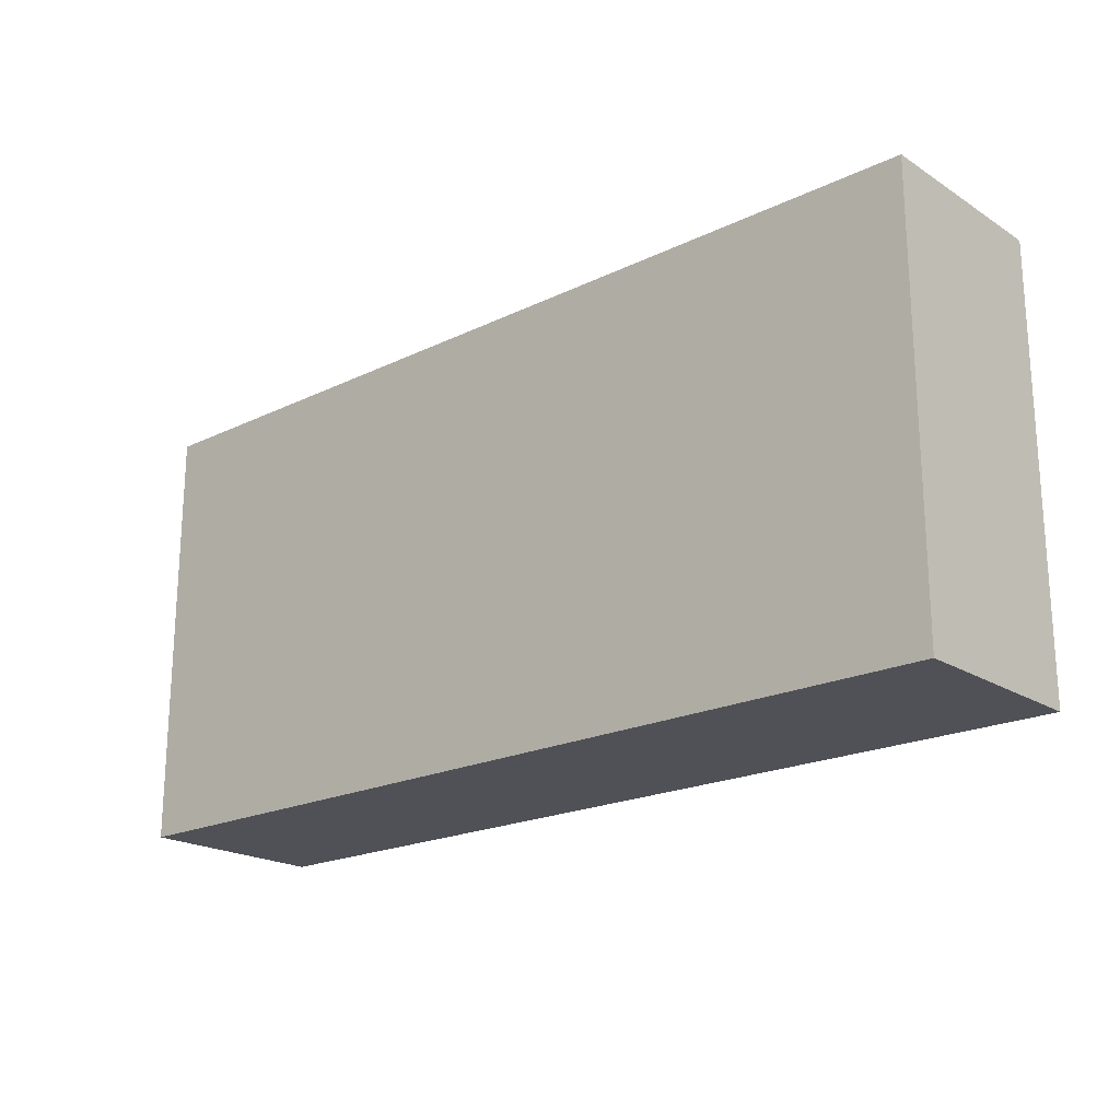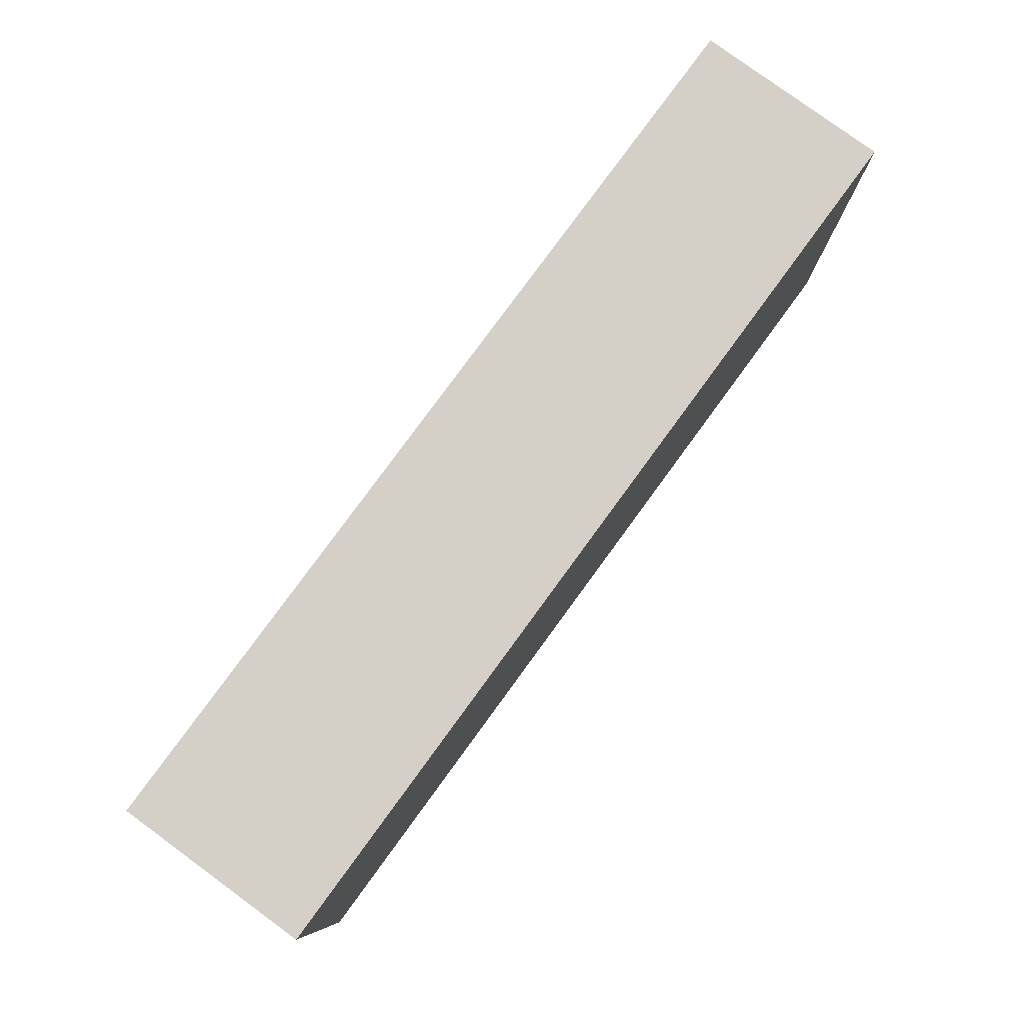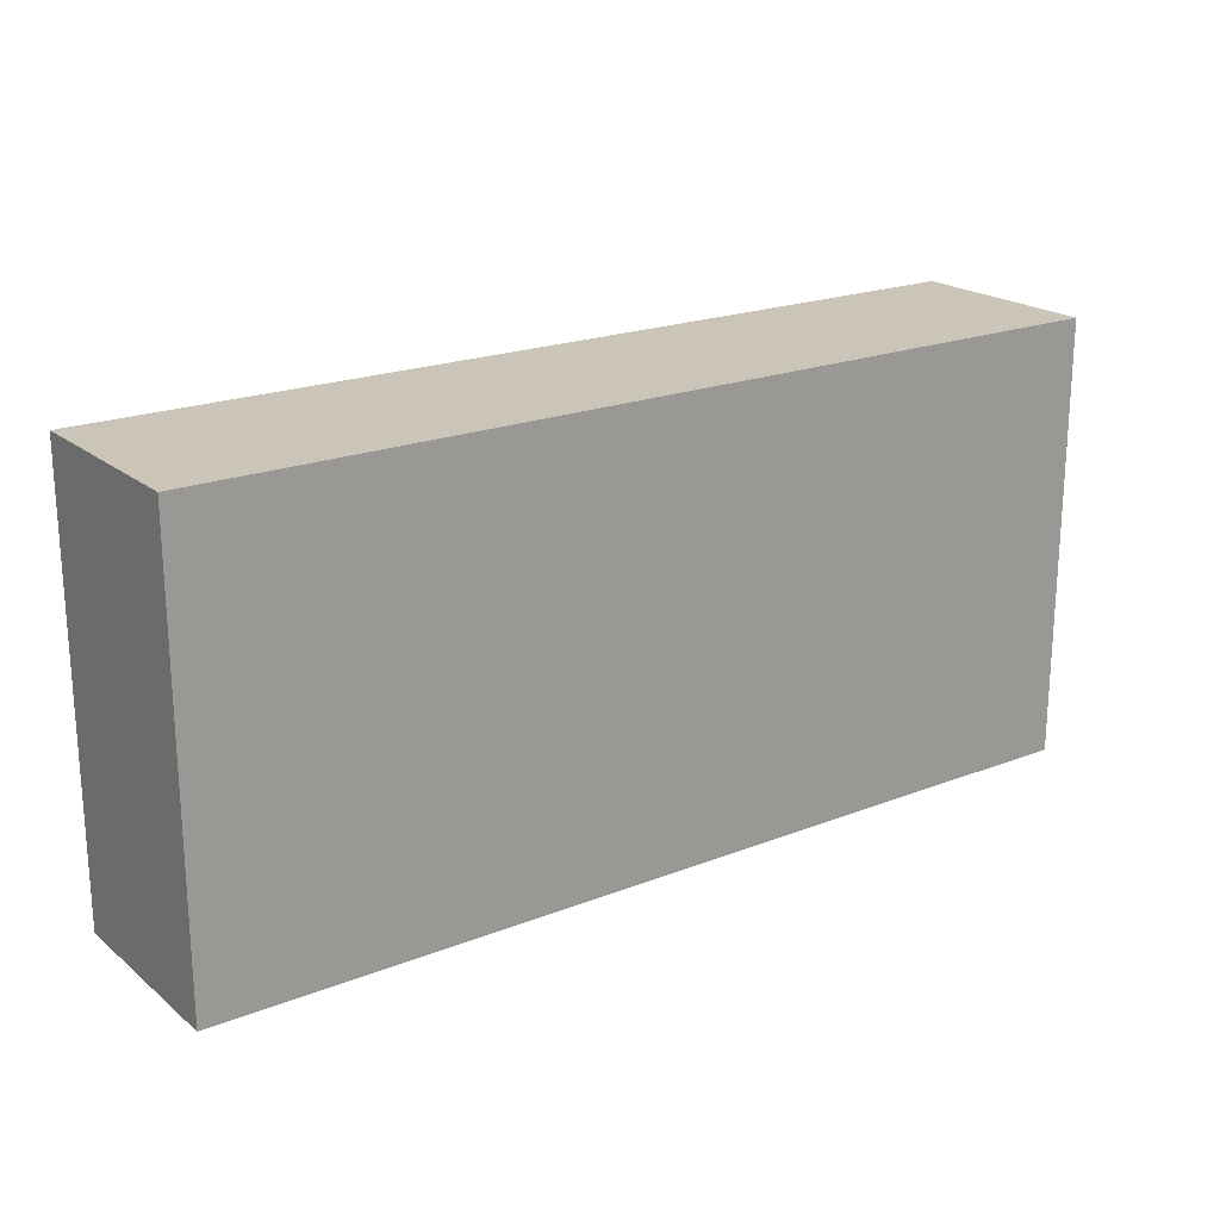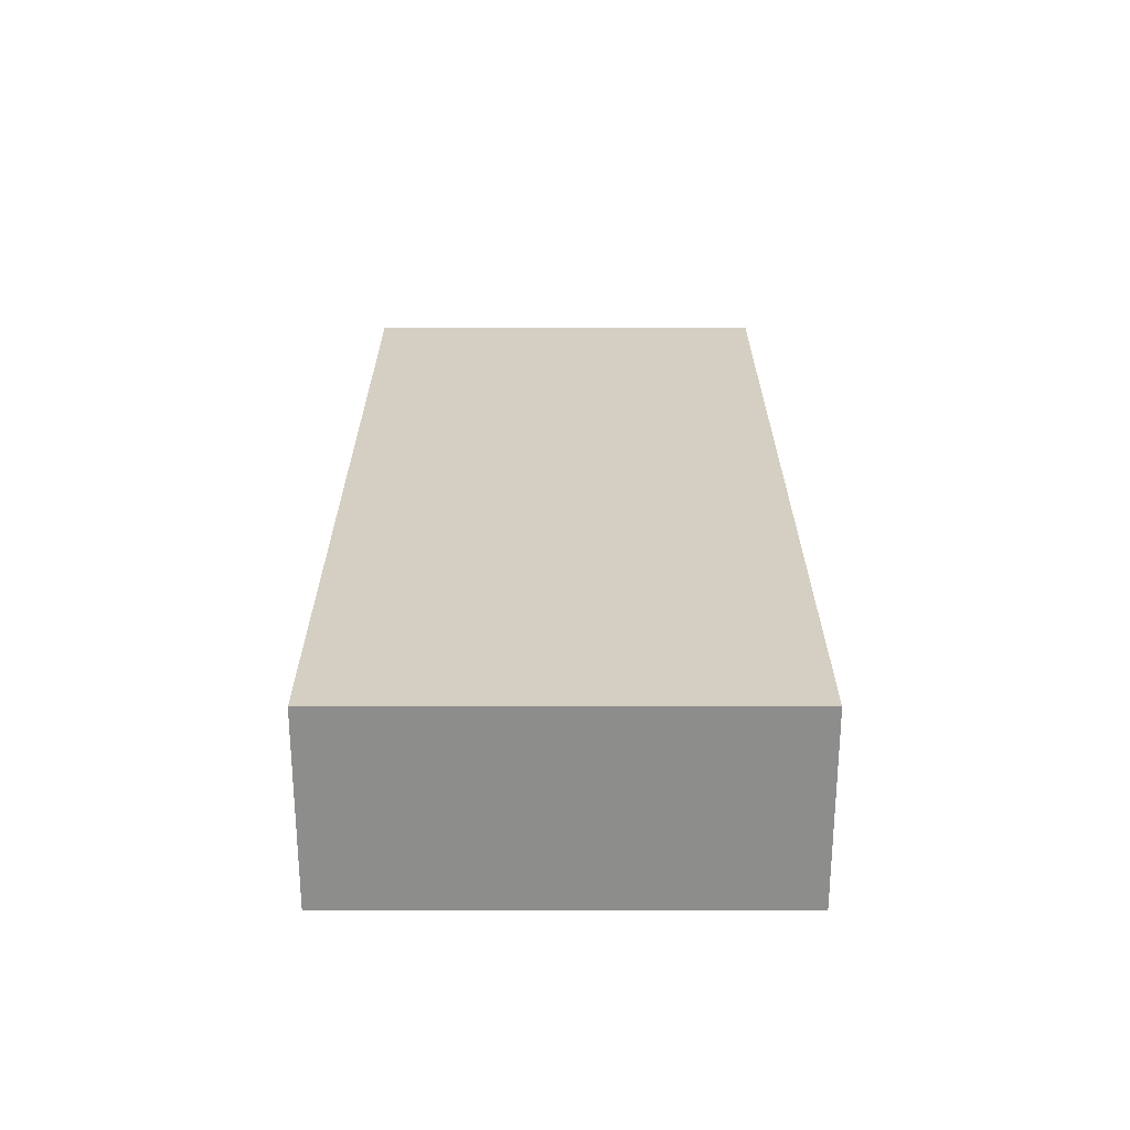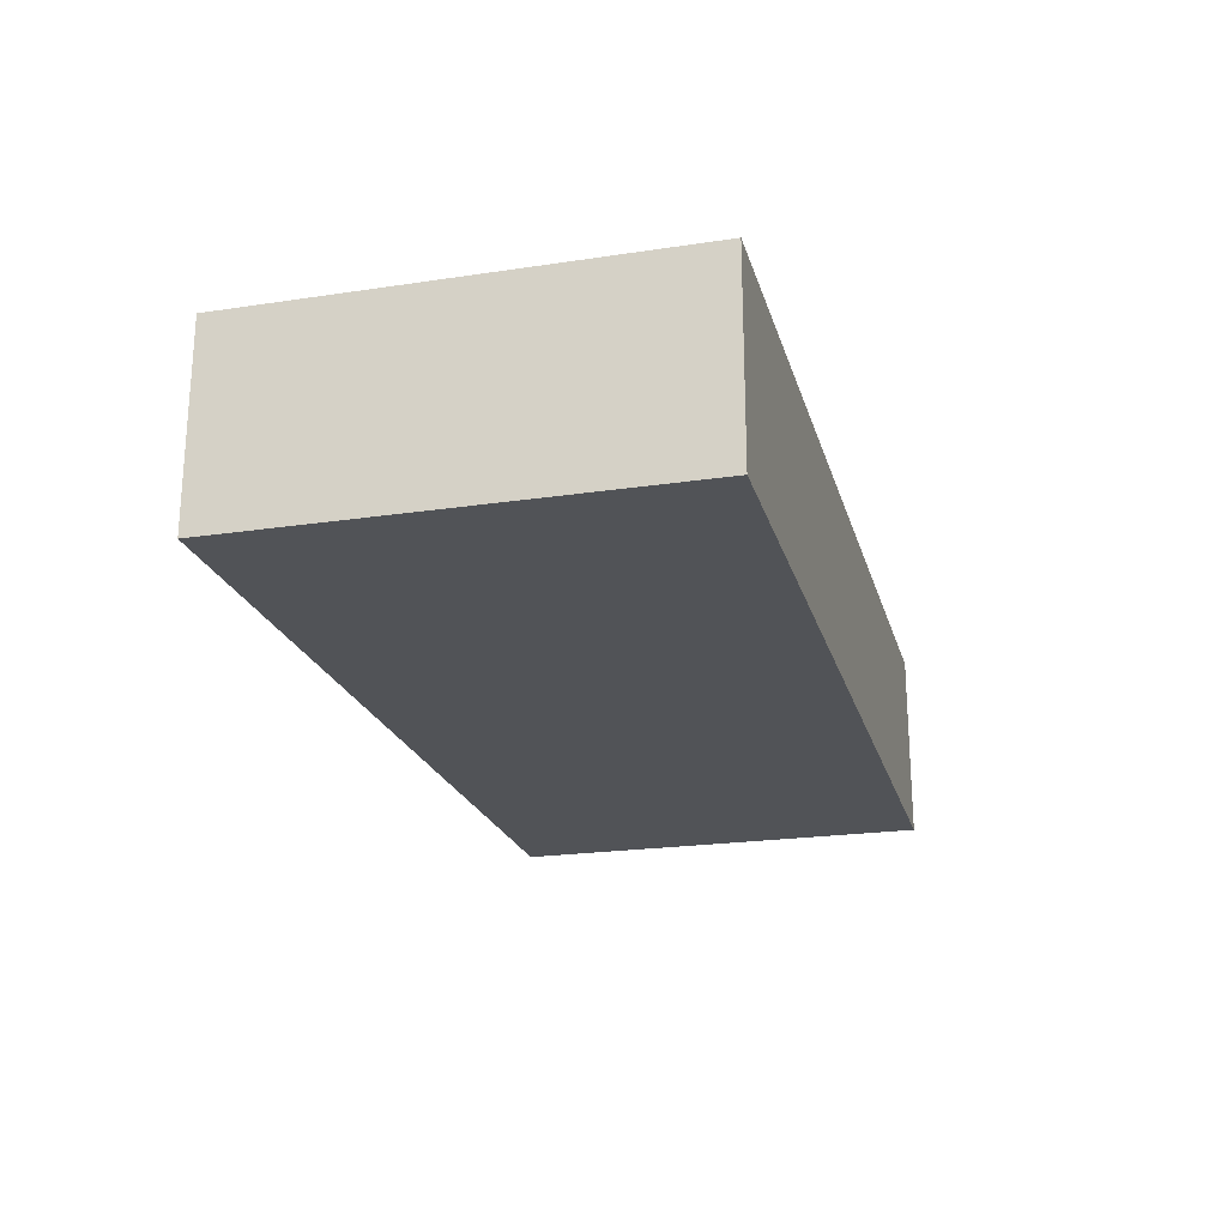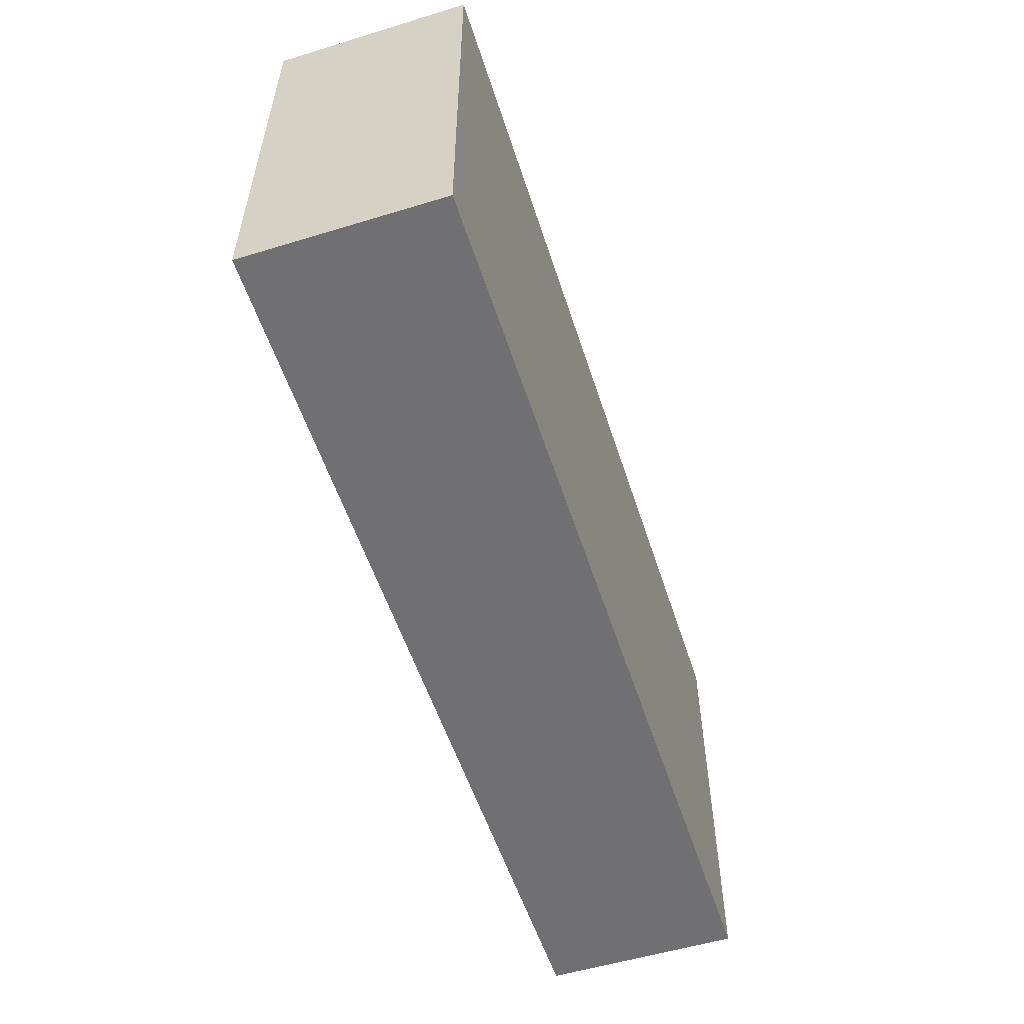
<metadata>
{"format":"obj","ext":"obj","renderer":"f3d","projection":"perspective","resolution":1024,"background":"white","views":[{"elev":-20.3,"azim":41.3,"up":"+Z"},{"elev":79.9,"azim":-53.8,"up":"+Z"},{"elev":20.5,"azim":-35.5,"up":"+Z"},{"elev":25.6,"azim":-90.0,"up":"+Y"},{"elev":-22.0,"azim":104.7,"up":"+Y"},{"elev":-55.0,"azim":107.8,"up":"+Z"}]}
</metadata>
<code>
o mesh52/mesh52-geometry#mesh52-geometry
v -0.2028 -0.1559 -0.05904
v -0.2725 -0.1559 -0.02604
v -0.2725 -0.1559 -0.05904
v -0.2028 -0.1559 -0.02604
v -0.2725 -0.1412 -0.05904
v -0.2028 -0.1412 -0.02604
v -0.2725 -0.1412 -0.02604
v -0.2028 -0.1412 -0.05904
f 1 2 3
f 2 1 4
f 3 2 1
f 4 1 2
f 2 5 3
f 3 5 2
f 5 1 3
f 3 1 5
f 1 6 4
f 4 6 1
f 6 2 4
f 4 2 6
f 5 2 7
f 7 2 5
f 1 5 8
f 8 5 1
f 6 1 8
f 8 1 6
f 2 6 7
f 7 6 2
f 6 5 7
f 7 5 6
f 5 6 8
f 8 6 5

</code>
